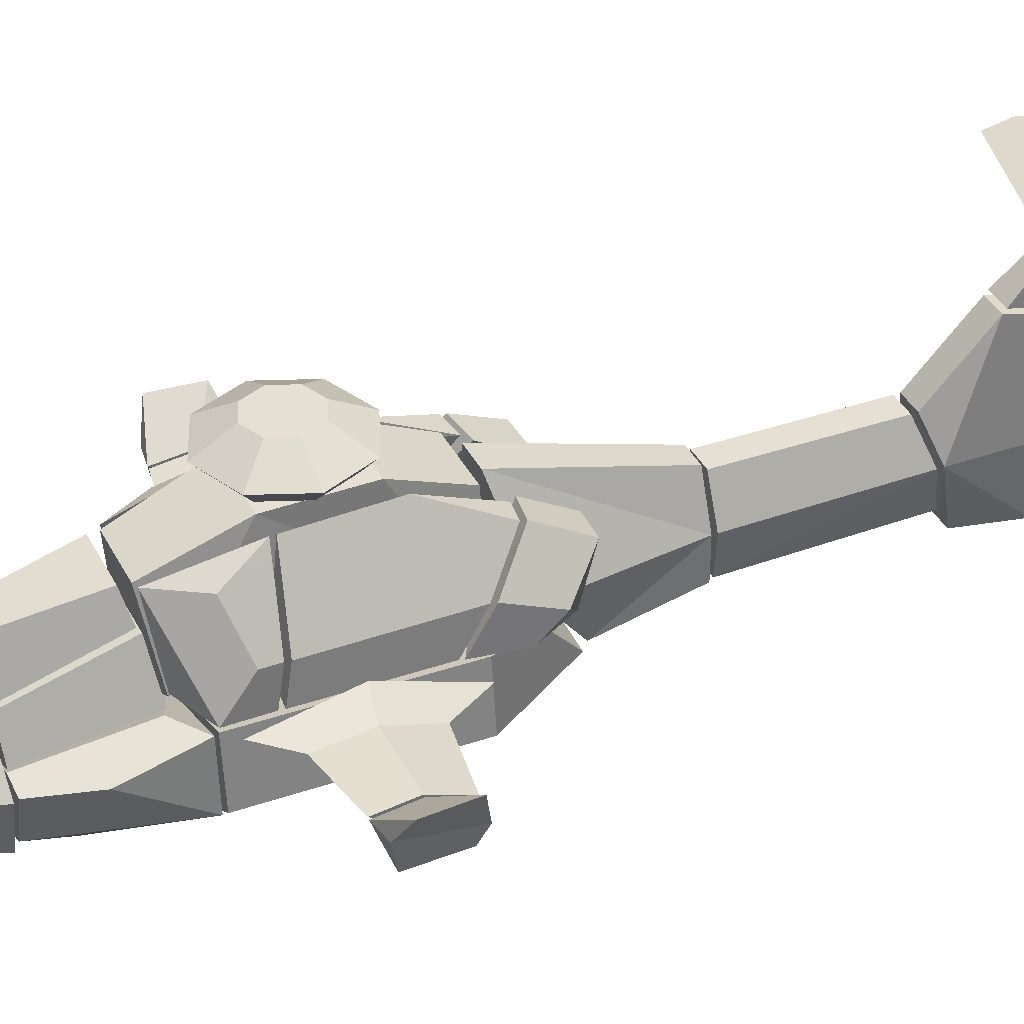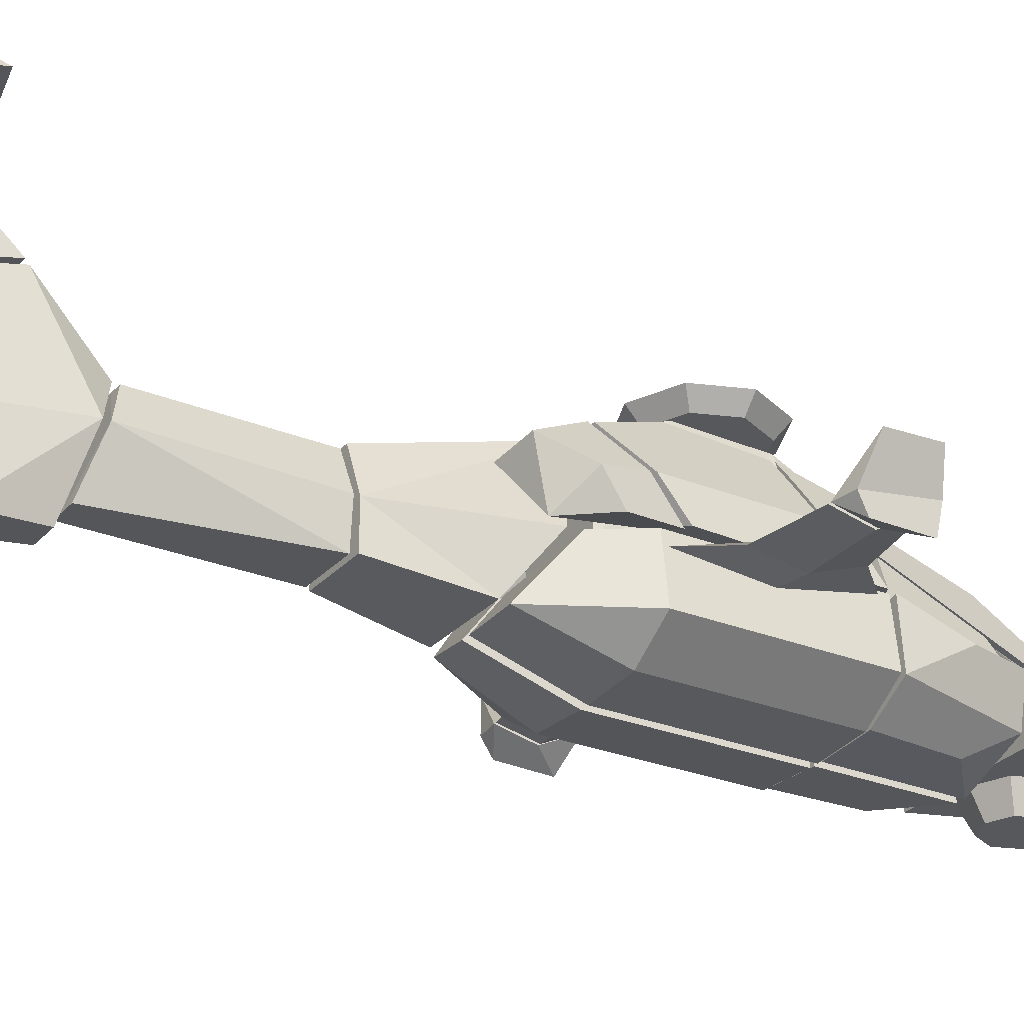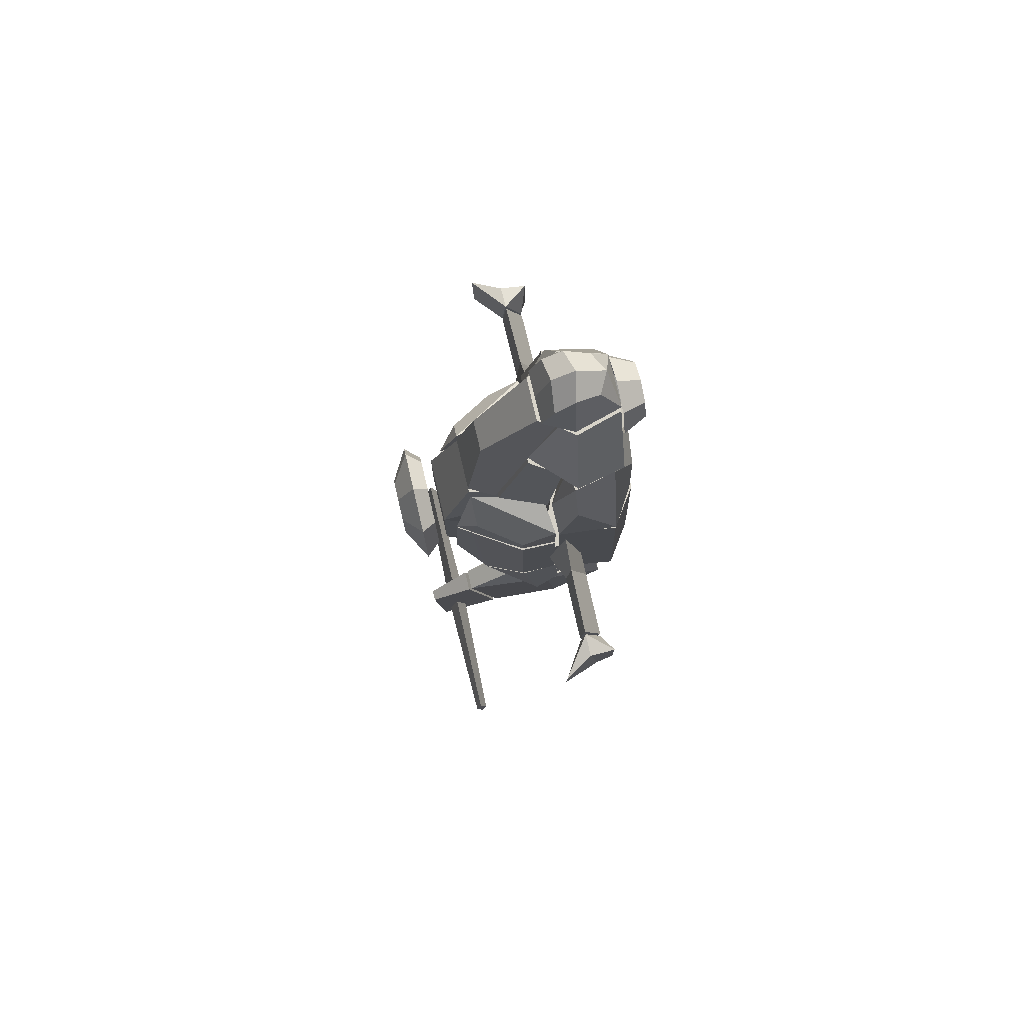
<metadata>
{"format":"obj","ext":"obj","renderer":"f3d","projection":"perspective","resolution":1024,"background":"white","views":[{"elev":38.0,"azim":65.2,"up":"+Y"},{"elev":-28.4,"azim":-122.9,"up":"+Y"},{"elev":76.9,"azim":-103.1,"up":"+Z"}]}
</metadata>
<code>
o turret_lod1
v -0 -1.643 5.87
v -0 -2.029 6.063
v 0.3279 -2.029 6.199
v 0.4646 -1.643 6.062
v 0.6571 -1.643 6.527
v 0.4637 -2.029 6.527
v 0.3279 -2.029 6.855
v 0.4646 -1.643 6.992
v 0 -1.643 7.184
v 0 -2.029 6.991
v -0.3279 -2.029 6.855
v -0.4646 -1.643 6.992
v -0.6571 -1.643 6.527
v -0.4637 -2.029 6.527
v -0.3279 -2.029 6.199
v -0.4646 -1.643 6.062
f 1 3 2
f 1 4 3
f 5 7 6
f 5 8 7
f 9 11 10
f 9 12 11
f 13 15 14
f 13 16 15
f 4 6 3
f 4 5 6
f 8 10 7
f 8 9 10
f 12 14 11
f 12 13 14
f 16 2 15
f 16 1 2
f 3 15 2
f 15 3 14
f 14 3 6
f 14 6 7
f 14 7 11
f 11 7 10
o nose_lod1
v 0.3319 -1.279 7.836
v 0.4286 -1.612 7.247
v 0 -1.451 7.884
v -0.3319 -1.279 7.836
v -0.4286 -1.612 7.247
v 0 -0.5899 8.017
v 0.4356 -0.5508 7.739
v 0.4137 -0.8721 7.992
v 0 -0.9611 8.226
v 0.4297 -0.3548 7.322
v 0.6483 -0.8444 7.237
v 0 -0.3548 7.322
v 0 -0.8373 7.234
v 0 -1.612 7.247
v -0.6483 -0.8444 7.237
v -0.4297 -0.3548 7.322
v -0.4137 -0.8721 7.992
v -0.4356 -0.5508 7.739
f 17 19 18
f 20 21 19
f 22 24 23
f 22 25 24
f 26 24 27
f 26 23 24
f 27 17 18
f 27 24 17
f 28 23 26
f 28 22 23
f 25 17 24
f 25 19 17
f 18 29 27
f 18 30 29
f 21 29 30
f 21 31 29
f 27 28 26
f 27 29 28
f 31 28 29
f 31 32 28
f 18 19 30
f 21 30 19
f 22 33 25
f 22 34 33
f 32 33 34
f 32 31 33
f 31 20 33
f 31 21 20
f 28 34 22
f 28 32 34
f 25 20 19
f 25 33 20
o shoulder_L_lod1
v 1.034 -1.444 5.751
v 0.8094 -1.82 5.086
v 0.06707 -1.848 5.742
v 0.8331 -0.71 5.742
v 0.9621 -0.4591 4.159
v 1.192 -0.7566 5.742
v 1.426 -0.4825 3.819
v 1.511 -1.447 3.819
v 1.403 -0.7797 4.888
v 0.06707 -0.9342 3.819
v 0.06707 -1.14 5.742
v 0.8852 -1.829 3.819
v 0.06707 -1.88 3.819
f 35 37 36
f 38 40 39
f 41 43 42
f 41 44 39
f 44 38 39
f 44 45 38
f 36 42 35
f 36 46 42
f 44 37 45
f 44 47 37
f 40 42 43
f 40 35 42
f 37 46 36
f 37 47 46
f 39 43 41
f 39 40 43
f 46 41 42
f 41 46 44
f 44 46 47
f 37 35 45
f 45 35 38
f 38 35 40
o shoulder_R_lod1
v -1.034 -1.444 5.751
v -0.06707 -1.848 5.742
v -0.8094 -1.82 5.086
v -0.8331 -0.71 5.742
v -1.192 -0.7566 5.742
v -0.9621 -0.4591 4.159
v -1.426 -0.4825 3.819
v -1.403 -0.7797 4.888
v -1.511 -1.447 3.819
v -0.06707 -0.9342 3.819
v -0.06707 -1.14 5.742
v -0.8852 -1.829 3.819
v -0.06707 -1.88 3.819
f 48 50 49
f 51 53 52
f 54 56 55
f 54 53 57
f 57 51 58
f 57 53 51
f 50 56 59
f 50 48 56
f 57 49 60
f 57 58 49
f 52 56 48
f 52 55 56
f 49 59 60
f 49 50 59
f 53 55 52
f 53 54 55
f 59 57 60
f 57 59 54
f 54 59 56
f 49 58 48
f 58 51 48
f 51 52 48
o cockpit_F_lod1
v 1.006 -1.598 5.792
v -1.006 -1.598 5.792
v -0.4679 -1.598 7.173
v 0.4679 -1.598 7.173
v 1.182 -0.8068 5.792
v 0.508 -0.1366 5.792
v -0.508 -0.1366 5.792
v -1.182 -0.8068 5.792
v 0.4965 -0.6009 7.173
v -0.4965 -0.6009 7.173
v 0.6861 -0.8588 7.163
v -0.6861 -0.8588 7.163
f 61 63 62
f 61 64 63
f 61 66 65
f 66 61 62
f 66 62 67
f 67 62 68
f 69 67 70
f 69 66 67
f 71 61 65
f 71 64 61
f 69 65 66
f 69 71 65
f 72 62 63
f 72 68 62
f 70 68 72
f 70 67 68
f 69 64 71
f 64 69 70
f 64 70 63
f 63 70 72
o canopy_lod1
v 0.3486 -0.3068 7.252
v -0.3486 -0.3068 7.252
v -0.2535 0.571 5.885
v 0.2535 0.571 5.885
v 0.6307 0.4334 4.266
v -0.6307 0.4334 4.266
v -0.4859 -0.5621 7.186
v 0.4859 -0.5621 7.186
v 0.4347 0.8509 4.364
v -0.4347 0.8509 4.364
f 73 75 74
f 73 76 75
f 77 79 78
f 77 80 79
f 73 79 80
f 73 74 79
f 81 78 82
f 81 77 78
f 77 73 80
f 73 77 76
f 76 77 81
f 74 78 79
f 78 74 75
f 78 75 82
f 76 82 75
f 76 81 82
o cockpit_R_lod1
v -0.669 0.3839 4.224
v -0.9537 -0.3887 4.125
v 0 -0.8544 4.12
v 0.5819 -0.1275 5.746
v 0.8962 -0.612 5.746
v 0 -1.068 5.742
v -0.5819 -0.1275 5.746
v -0.8962 -0.612 5.746
v 0.669 0.3839 4.224
v 0.9537 -0.3887 4.125
f 83 85 84
f 86 88 87
f 86 89 88
f 89 90 88
f 91 85 83
f 91 92 85
f 88 92 87
f 88 85 92
f 87 91 86
f 87 92 91
f 86 83 89
f 86 91 83
f 88 84 85
f 88 90 84
f 90 83 84
f 90 89 83
o intake_L_lod1
v 0.9133 0.8119 3.529
v 0.5367 0.8371 4.188
v 0.6863 1.137 2.884
v 1.385 -0.4344 3.75
v 0.806 -0.3443 4.046
v 1.358 0.1279 3.313
v 1.385 -0.4344 3.139
v 1.358 0.1279 3.043
v 0.9044 -0.3365 3.123
v 0.9133 0.8119 2.936
f 93 95 94
f 94 97 96
f 94 96 93
f 96 98 93
f 99 101 100
f 100 101 102
f 101 95 102
f 93 98 100
f 93 100 102
f 93 102 95
f 97 95 101
f 97 94 95
f 96 101 99
f 96 97 101
f 98 99 100
f 98 96 99
o exhaust_L_lod1
v 0.9757 0.6856 0.2814
v 0.9943 -0.3682 0.918
v 0.5087 0.6293 0.1954
v 1.452 -0.5318 0.4158
v 1.523 -0.1286 0.06999
v 1.048 -0.5956 -0.2498
v 1.09 0.3009 -0.4547
v 0.4958 0.1872 -0.5341
v 1.397 -0.4861 1.156
v 1.354 0.08133 0.7768
f 103 105 104
f 106 108 107
f 107 108 109
f 109 108 110
f 111 112 104
f 112 103 104
f 112 106 107
f 112 111 106
f 104 110 108
f 104 105 110
f 103 107 109
f 103 112 107
f 111 108 106
f 111 104 108
f 105 109 110
f 105 103 109
o engine_L_lod1
v 0.6863 1.175 1.414
v 0.6863 1.137 2.808
v 0.6082 0.6582 0.2981
v 0.9757 0.7025 0.3658
v 1.396 -0.4344 3.063
v 0.9044 -0.3365 3.047
v 1.369 0.1279 2.968
v 0.9133 0.8119 2.86
v 1.422 -0.4401 1.232
v 1.354 0.09822 0.8612
v 0.8825 -0.2655 0.9755
f 113 115 114
f 115 113 116
f 117 119 118
f 119 120 118
f 118 120 114
f 121 123 122
f 122 123 116
f 116 123 115
f 120 119 122
f 120 122 116
f 114 120 116
f 114 116 113
f 117 123 121
f 117 118 123
f 119 121 122
f 119 117 121
f 115 118 114
f 115 123 118
o wingtip_L_lod1
v 3.028 -0.7624 1.723
v 3.628 -0.1314 1.939
v 3.028 -0.5221 2.303
v 3.028 -0.878 2.303
v 3.028 -0.589 2.883
v 3.38 -1.022 2.744
v 3.402 -0.5881 2.823
v 3.68 -0.1168 2.666
v 3.384 -0.7629 1.773
v 3.357 -1.023 1.925
f 124 126 125
f 127 129 128
f 129 130 128
f 131 128 130
f 125 132 124
f 133 124 132
f 124 128 126
f 124 127 128
f 125 128 131
f 125 126 128
f 129 124 133
f 129 127 124
f 125 130 132
f 125 131 130
f 133 130 129
f 133 132 130
o wing_L_lod1
v 1.446 -0.3419 2.21
v 1.49 -0.8078 0.8778
v 1.89 -0.776 1.552
v 1.905 -0.532 2.305
v 2.988 -0.5221 2.303
v 2.988 -0.7624 1.723
v 2.988 -0.589 2.883
v 1.92 -0.5952 3.059
v 1.47 -0.5913 3.542
v 1.499 -0.9018 2.21
v 1.905 -0.8879 2.305
v 2.988 -0.878 2.303
f 134 136 135
f 134 137 136
f 138 136 137
f 138 139 136
f 140 137 141
f 140 138 137
f 142 137 134
f 142 141 137
f 143 136 144
f 143 135 136
f 144 139 145
f 144 136 139
f 141 145 140
f 141 144 145
f 142 144 141
f 142 143 144
f 139 140 145
f 139 138 140
f 135 142 134
f 135 143 142
o weaponbay_L_lod1
v 1.511 -1.506 0.8667
v 0.712 -1.487 -0.4819
v 0.8852 -1.93 0.8667
v 1.385 -0.4909 3.76
v 1.511 -1.441 3.76
v 0.8852 -1.865 3.76
v 0.06466 -0.9288 3.76
v 0.06466 -1.916 3.76
v 1.385 -0.5559 0.8667
v 1.104 -0.6505 0.1427
v 0.06466 -1.981 0.8667
v 0.06466 -0.9974 -0.1163
v 0.06466 -1.579 -0.5509
f 146 148 147
f 149 151 150
f 151 149 152
f 151 152 153
f 154 147 155
f 154 146 147
f 151 156 148
f 151 153 156
f 154 155 149
f 155 152 149
f 155 157 152
f 149 146 154
f 149 150 146
f 150 148 146
f 150 151 148
f 158 155 147
f 158 157 155
f 148 158 147
f 148 156 158
f 153 158 156
f 158 153 152
f 158 152 157
o intake_R_lod1
v -0.9133 0.8119 3.529
v -0.6863 1.137 2.884
v -0.5367 0.8371 4.188
v -0.806 -0.3443 4.046
v -1.385 -0.4344 3.75
v -1.358 0.1279 3.313
v -1.385 -0.4344 3.139
v -0.9044 -0.3365 3.123
v -1.358 0.1279 3.043
v -0.9133 0.8119 2.936
f 159 161 160
f 161 163 162
f 161 159 163
f 163 159 164
f 165 167 166
f 167 168 166
f 166 168 160
f 159 167 164
f 159 168 167
f 159 160 168
f 162 160 161
f 162 166 160
f 163 166 162
f 163 165 166
f 164 165 163
f 164 167 165
o exhaust_R_lod1
v -0.9757 0.6856 0.2814
v -0.5087 0.6293 0.1954
v -0.9943 -0.3682 0.918
v -1.452 -0.5318 0.4158
v -1.048 -0.5956 -0.2498
v -1.523 -0.1286 0.06999
v -1.09 0.3009 -0.4547
v -0.4958 0.1872 -0.5341
v -1.397 -0.4861 1.156
v -1.354 0.08133 0.7768
f 169 171 170
f 172 174 173
f 174 175 173
f 175 176 173
f 177 171 178
f 178 171 169
f 178 172 177
f 178 174 172
f 171 176 170
f 171 173 176
f 169 174 178
f 169 175 174
f 177 173 171
f 177 172 173
f 170 175 169
f 170 176 175
o engine_R_lod1
v -0.6863 1.175 1.414
v -0.6082 0.6582 0.2981
v -0.6863 1.137 2.808
v -0.9757 0.7025 0.3658
v -1.396 -0.4344 3.063
v -1.369 0.1279 2.968
v -0.9044 -0.3365 3.047
v -0.9133 0.8119 2.86
v -1.422 -0.4401 1.232
v -0.8825 -0.2655 0.9755
v -1.354 0.09822 0.8612
f 179 181 180
f 180 182 179
f 183 185 184
f 184 185 186
f 185 181 186
f 187 189 188
f 189 182 188
f 182 180 188
f 186 189 184
f 186 182 189
f 181 182 186
f 181 179 182
f 183 188 185
f 183 187 188
f 184 187 183
f 184 189 187
f 180 185 188
f 180 181 185
o wingtip_R_lod1
v -3.028 -0.7624 1.723
v -3.028 -0.5221 2.303
v -3.628 -0.1314 1.939
v -3.028 -0.878 2.303
v -3.38 -1.022 2.744
v -3.028 -0.589 2.883
v -3.402 -0.5881 2.823
v -3.68 -0.1168 2.666
v -3.384 -0.7629 1.773
v -3.357 -1.023 1.925
f 190 192 191
f 193 195 194
f 194 195 196
f 197 196 195
f 192 190 198
f 199 198 190
f 190 195 193
f 190 191 195
f 192 195 191
f 192 197 195
f 194 190 193
f 194 199 190
f 192 196 197
f 192 198 196
f 199 196 198
f 199 194 196
o wing_R_lod1
v -1.446 -0.3419 2.21
v -1.905 -0.532 2.305
v -1.89 -0.776 1.552
v -1.49 -0.8078 0.8778
v -2.988 -0.5221 2.303
v -2.988 -0.7624 1.723
v -2.988 -0.589 2.883
v -1.92 -0.5952 3.059
v -1.47 -0.5913 3.542
v -1.499 -0.9018 2.21
v -1.905 -0.8879 2.305
v -2.988 -0.878 2.303
f 200 202 201
f 200 203 202
f 204 202 205
f 204 201 202
f 206 201 204
f 206 207 201
f 208 201 207
f 208 200 201
f 209 202 203
f 209 210 202
f 210 205 202
f 210 211 205
f 207 211 210
f 207 206 211
f 208 210 209
f 208 207 210
f 205 206 204
f 205 211 206
f 203 208 209
f 203 200 208
o weaponbay_R_lod1
v -1.511 -1.506 0.8667
v -0.8852 -1.93 0.8667
v -0.712 -1.487 -0.4819
v -1.385 -0.4909 3.76
v -0.06466 -0.9288 3.76
v -0.06466 -1.916 3.76
v -0.8852 -1.865 3.76
v -1.511 -1.441 3.76
v -1.385 -0.5559 0.8667
v -1.104 -0.6505 0.1427
v -0.06466 -1.981 0.8667
v -0.06466 -0.9974 -0.1163
v -0.06466 -1.579 -0.5509
f 212 214 213
f 215 217 216
f 217 215 218
f 218 215 219
f 220 214 212
f 220 221 214
f 218 222 217
f 218 213 222
f 220 215 221
f 221 215 216
f 221 216 223
f 215 212 219
f 215 220 212
f 219 213 218
f 219 212 213
f 224 221 223
f 224 214 221
f 213 224 222
f 213 214 224
f 224 217 222
f 217 224 216
f 216 224 223
o rotorhub_lod1
v 0 1.733 3.427
v 0 2.029 2.894
v 0.3305 2.029 2.757
v 0.7071 1.733 3.134
v -1 1.733 2.427
v -0.4674 2.029 2.427
v -0.3305 2.029 2.757
v -0.7071 1.733 3.134
v 0 1.733 1.427
v -0 2.029 1.96
v -0.3305 2.029 2.097
v -0.7071 1.733 1.72
v 0.7071 1.733 1.72
v 0.3305 2.029 2.097
v 0.4674 2.029 2.427
v 1 1.733 2.427
v 0.5518 1.492 2.979
v 0 1.492 3.207
v -0.5518 1.492 2.979
v -0.7804 1.492 2.427
v -0.5518 1.492 1.875
v -0 1.492 1.647
v 0.5518 1.492 1.875
v 0.7804 1.492 2.427
f 225 227 226
f 225 228 227
f 229 231 230
f 229 232 231
f 233 235 234
f 233 236 235
f 237 234 238
f 237 233 234
f 228 239 227
f 228 240 239
f 232 226 231
f 232 225 226
f 236 230 235
f 236 229 230
f 240 238 239
f 240 237 238
f 235 238 234
f 238 235 230
f 238 230 239
f 239 230 227
f 227 230 231
f 227 231 226
f 228 242 241
f 228 225 242
f 232 244 243
f 232 229 244
f 236 246 245
f 236 233 246
f 233 247 246
f 233 237 247
f 240 241 248
f 240 228 241
f 225 243 242
f 225 232 243
f 229 245 244
f 229 236 245
f 237 248 247
f 237 240 248
f 247 245 246
f 245 247 244
f 244 247 248
f 244 248 241
f 244 241 243
f 243 241 242
o elevator_L_lod1
v 0.2216 1.459 -7.095
v 0.181 1.281 -7.827
v 2.55 1.281 -7.827
v 2.554 1.392 -7.369
v 0.2621 1.306 -6.398
v 2.557 1.306 -6.945
v 0.2216 1.122 -7.095
v 2.554 1.188 -7.369
f 249 251 250
f 249 252 251
f 253 252 249
f 253 254 252
f 255 251 256
f 255 250 251
f 253 256 254
f 253 255 256
f 251 254 256
f 251 252 254
o elevator_R_lod1
v -0.2216 1.459 -7.095
v -2.554 1.392 -7.369
v -2.55 1.281 -7.827
v -0.181 1.281 -7.827
v -0.2621 1.306 -6.398
v -2.557 1.306 -6.945
v -0.2216 1.122 -7.095
v -2.554 1.188 -7.369
f 257 259 258
f 257 260 259
f 261 258 262
f 261 257 258
f 263 259 260
f 263 264 259
f 261 264 263
f 261 262 264
f 259 262 258
f 259 264 262
o tailfin_lod1
v 0.0996 1.591 -8.226
v 0.0996 1.78 -6.445
v -0.0996 1.78 -6.445
v -0.0996 1.591 -8.226
v 0.1929 1.004 -5.65
v -0.1929 1.004 -5.65
v 0.1929 0.4766 -7.501
v -0.1929 0.4766 -7.501
f 265 267 266
f 265 268 267
f 266 270 269
f 266 267 270
f 269 265 266
f 269 271 265
f 272 265 271
f 272 268 265
f 270 268 272
f 270 267 268
f 269 272 271
f 269 270 272
o tailrotor_lod1
v 0 -0.04573 -4.665
v 0.479 -0.6454 -4.868
v 0 -1.773 -5.166
v 0.2115 -1.773 -5.166
v -0.479 -0.6454 -4.868
v -0.2115 -1.773 -5.166
v 0.1929 -0.04573 -4.665
v -0.1929 -0.04573 -4.665
v 0.1929 0.9473 -5.604
v 0.3065 -1.883 -6.171
v 0.1929 -0.9374 -7.867
v -0.1929 0.9473 -5.604
v -0.3065 -1.883 -6.171
v -0.1929 -0.9374 -7.867
v 0.1929 0.4204 -7.455
v -0.1929 0.4204 -7.455
f 273 275 274
f 274 275 276
f 277 278 275
f 279 273 274
f 280 277 273
f 279 274 281
f 276 282 274
f 282 283 274
f 273 277 275
f 280 284 277
f 278 277 285
f 285 277 286
f 287 284 281
f 287 288 284
f 283 288 287
f 283 286 288
f 282 286 283
f 282 285 286
f 276 285 282
f 285 276 278
f 278 276 275
f 274 287 281
f 274 283 287
f 277 288 286
f 277 284 288
f 284 279 281
f 279 284 273
f 273 284 280
o tail_R_lod1
v 0 -0.04573 -4.575
v 0 -1.465 -4.996
v 0.479 -0.6454 -4.779
v 0.2019 -1.465 -4.996
v -0.479 -0.6454 -4.779
v -0.2019 -1.465 -4.996
v 0.1929 -0.04573 -4.575
v -0.1929 -0.04573 -4.575
v 0.423 -1.279 -2.143
v 0.479 -0.6454 -2.143
v -0.423 -1.279 -2.143
v -0.479 -0.6454 -2.143
v 0.1929 -0.005201 -2.143
v 0 -0.005201 -2.143
v 0 -1.279 -2.143
v -0.1929 -0.005201 -2.143
f 289 291 290
f 291 292 290
f 293 290 294
f 295 291 289
f 296 289 293
f 292 291 297
f 297 291 298
f 289 290 293
f 294 299 293
f 299 300 293
f 301 302 298
f 302 303 298
f 298 303 297
f 302 300 303
f 304 300 302
f 300 299 303
f 298 295 301
f 298 291 295
f 303 292 297
f 303 290 292
f 303 294 290
f 303 299 294
f 300 296 293
f 300 304 296
f 304 289 296
f 289 304 295
f 295 304 301
f 301 304 302
o tail_F_lod1
v 0.4773 -1.279 -2.07
v 0.6442 -1.427 -0.5659
v 0.479 -0.6454 -2.07
v 0.2397 0.8632 0.4475
v 0.1929 0.07586 -2.07
v 0.8684 -0.5286 0.09236
v -0.4773 -1.279 -2.07
v -0.479 -0.6454 -2.07
v -0.6442 -1.427 -0.5659
v -0.2397 0.8632 0.4475
v -0.1929 0.07586 -2.07
v -0.8684 -0.5286 0.09236
v 0 0.07586 -2.07
v 0 -1.279 -2.07
f 305 307 306
f 308 307 309
f 310 307 308
f 306 307 310
f 311 313 312
f 314 315 312
f 316 314 312
f 313 316 312
f 309 307 317
f 317 307 318
f 307 305 318
f 317 318 312
f 315 317 312
f 312 318 311
f 306 318 305
f 318 306 311
f 311 306 313
f 316 306 310
f 316 313 306
f 314 317 315
f 317 314 309
f 309 314 308
f 314 310 308
f 314 316 310
o fuselage_lod1
v 0 -0.7485 0.5734
v -0.3708 -0.68 4.012
v 0.3708 -0.68 4.012
v 0.5395 1.325 1.626
v 0.4806 0.8632 0.5734
v 0.6442 -0.4671 0.5734
v 0.453 0.8431 4.22
v 0.5395 1.325 2.956
v 0.7771 -0.3977 4.051
v -0.5395 1.325 1.626
v -0.6442 -0.4671 0.5734
v -0.4806 0.8632 0.5734
v -0.453 0.8431 4.22
v -0.7771 -0.3977 4.051
v -0.5395 1.325 2.956
f 319 321 320
f 322 324 323
f 325 327 326
f 326 324 322
f 327 324 326
f 328 330 329
f 331 333 332
f 333 328 329
f 332 333 329
f 325 321 327
f 321 325 331
f 321 331 320
f 320 331 332
f 333 322 328
f 333 326 322
f 328 323 330
f 328 322 323
f 327 319 324
f 327 321 319
f 319 323 324
f 323 319 330
f 330 319 329
f 332 319 320
f 332 329 319
f 325 333 331
f 325 326 333

</code>
